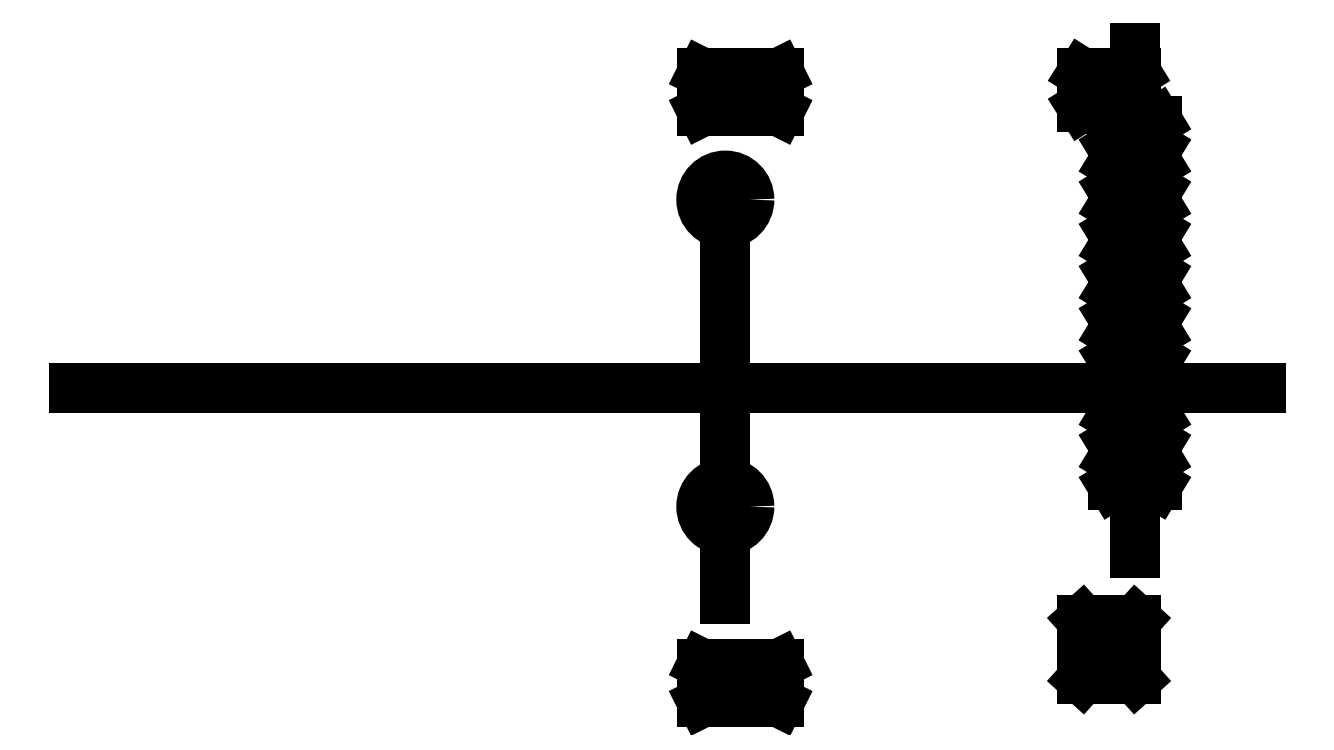
<metadata>
{"format":"dxf","ext":"dxf","renderer":"ezdxf+matplotlib","layout":"modelspace","background":"white","min_lineweight":24,"dpi":150}
</metadata>
<code>
0
SECTION
2
ENTITIES
0
CIRCLE
8
0
10
-3.25
20
4.9
30
0
40
0.625
0
LINE
8
0
10
10.7
20
0
30
0
11
-20.22
21
0
31
0
0
CIRCLE
8
0
10
-3.25
20
-3.1
30
0
40
0.625
0
LINE
8
0
10
-1.85
20
-8.2
30
0
11
-3.85
21
-8.2
31
0
0
LINE
8
0
10
-3.85
20
-8.2
30
0
11
-3.85
21
-7.2
31
0
0
LINE
8
0
10
-3.85
20
-7.2
30
0
11
-1.85
21
-7.2
31
0
0
LINE
8
0
10
-1.85
20
-7.2
30
0
11
-1.85
21
-8.2
31
0
0
LINE
8
0
10
-1.85
20
-8.2
30
0
11
-3.85
21
-7.2
31
0
0
LINE
8
0
10
-3.85
20
-8.2
30
0
11
-1.85
21
-7.2
31
0
0
LINE
8
0
10
7.45
20
7.32
30
0
11
6.05
21
7.32
31
0
0
LINE
8
0
10
6.05
20
7.32
30
0
11
6.05
21
8.2
31
0
0
LINE
8
0
10
6.05
20
8.2
30
0
11
7.45
21
8.2
31
0
0
LINE
8
0
10
7.45
20
8.2
30
0
11
7.45
21
7.32
31
0
0
LINE
8
0
10
7.45
20
7.32
30
0
11
6.05
21
8.2
31
0
0
LINE
8
0
10
6.05
20
7.32
30
0
11
7.45
21
8.2
31
0
0
LINE
8
0
10
7.45
20
-7.6
30
0
11
6.05
21
-7.6
31
0
0
LINE
8
0
10
6.05
20
-7.6
30
0
11
6.05
21
-6.05
31
0
0
LINE
8
0
10
6.05
20
-6.05
30
0
11
7.45
21
-6.05
31
0
0
LINE
8
0
10
7.45
20
-6.05
30
0
11
7.45
21
-7.6
31
0
0
LINE
8
0
10
7.45
20
-7.6
30
0
11
6.05
21
-6.05
31
0
0
LINE
8
0
10
6.05
20
-7.6
30
0
11
7.45
21
-6.05
31
0
0
LINE
8
0
10
-1.85
20
7.2
30
0
11
-3.85
21
7.2
31
0
0
LINE
8
0
10
-3.85
20
7.2
30
0
11
-3.85
21
8.2
31
0
0
LINE
8
0
10
-3.85
20
8.2
30
0
11
-1.85
21
8.2
31
0
0
LINE
8
0
10
-1.85
20
8.2
30
0
11
-1.85
21
7.2
31
0
0
LINE
8
0
10
-1.85
20
7.2
30
0
11
-3.85
21
8.2
31
0
0
LINE
8
0
10
-3.85
20
7.2
30
0
11
-1.85
21
8.2
31
0
0
LINE
8
0
10
-3.25
20
4.9
30
0
11
-3.25
21
-5.5
31
0
0
LINE
8
0
10
8
20
4.05
30
0
11
6.85
21
4.05
31
0
0
LINE
8
0
10
6.85
20
4.05
30
0
11
6.85
21
4.75
31
0
0
LINE
8
0
10
6.85
20
4.75
30
0
11
8
21
4.75
31
0
0
LINE
8
0
10
8
20
4.75
30
0
11
8
21
4.05
31
0
0
LINE
8
0
10
8
20
4.05
30
0
11
6.85
21
4.75
31
0
0
LINE
8
0
10
6.85
20
4.05
30
0
11
8
21
4.75
31
0
0
LINE
8
0
10
6.85
20
2.95
30
0
11
6.85
21
3.65
31
0
0
LINE
8
0
10
6.85
20
2.95
30
0
11
8
21
3.65
31
0
0
LINE
8
0
10
8
20
2.95
30
0
11
6.85
21
3.65
31
0
0
LINE
8
0
10
8
20
3.65
30
0
11
8
21
2.95
31
0
0
LINE
8
0
10
6.85
20
3.65
30
0
11
8
21
3.65
31
0
0
LINE
8
0
10
8
20
2.95
30
0
11
6.85
21
2.95
31
0
0
LINE
8
0
10
6.85
20
1.85
30
0
11
6.85
21
2.55
31
0
0
LINE
8
0
10
6.85
20
1.85
30
0
11
8
21
2.55
31
0
0
LINE
8
0
10
8
20
1.85
30
0
11
6.85
21
2.55
31
0
0
LINE
8
0
10
8
20
2.55
30
0
11
8
21
1.85
31
0
0
LINE
8
0
10
6.85
20
2.55
30
0
11
8
21
2.55
31
0
0
LINE
8
0
10
8
20
1.85
30
0
11
6.85
21
1.85
31
0
0
LINE
8
0
10
6.85
20
0.75
30
0
11
6.85
21
1.45
31
0
0
LINE
8
0
10
6.85
20
0.75
30
0
11
8
21
1.45
31
0
0
LINE
8
0
10
8
20
0.75
30
0
11
6.85
21
1.45
31
0
0
LINE
8
0
10
8
20
1.45
30
0
11
8
21
0.75
31
0
0
LINE
8
0
10
6.85
20
1.45
30
0
11
8
21
1.45
31
0
0
LINE
8
0
10
8
20
0.75
30
0
11
6.85
21
0.75
31
0
0
LINE
8
0
10
6.85
20
-0.35
30
0
11
6.85
21
0.35
31
0
0
LINE
8
0
10
6.85
20
-0.35
30
0
11
8
21
0.35
31
0
0
LINE
8
0
10
8
20
-0.35
30
0
11
6.85
21
0.35
31
0
0
LINE
8
0
10
8
20
0.35
30
0
11
8
21
-0.35
31
0
0
LINE
8
0
10
6.85
20
0.35
30
0
11
8
21
0.35
31
0
0
LINE
8
0
10
8
20
-0.35
30
0
11
6.85
21
-0.35
31
0
0
LINE
8
0
10
6.85
20
-1.45
30
0
11
6.85
21
-0.75
31
0
0
LINE
8
0
10
6.85
20
-1.45
30
0
11
8
21
-0.75
31
0
0
LINE
8
0
10
8
20
-1.45
30
0
11
6.85
21
-0.75
31
0
0
LINE
8
0
10
8
20
-0.75
30
0
11
8
21
-1.45
31
0
0
LINE
8
0
10
6.85
20
-0.75
30
0
11
8
21
-0.75
31
0
0
LINE
8
0
10
8
20
-1.45
30
0
11
6.85
21
-1.45
31
0
0
LINE
8
0
10
6.85
20
-2.55
30
0
11
6.85
21
-1.85
31
0
0
LINE
8
0
10
6.85
20
-2.55
30
0
11
8
21
-1.85
31
0
0
LINE
8
0
10
8
20
-2.55
30
0
11
6.85
21
-1.85
31
0
0
LINE
8
0
10
8
20
-1.85
30
0
11
8
21
-2.55
31
0
0
LINE
8
0
10
6.85
20
-1.85
30
0
11
8
21
-1.85
31
0
0
LINE
8
0
10
8
20
-2.55
30
0
11
6.85
21
-2.55
31
0
0
LINE
8
0
10
6.85
20
5.15
30
0
11
6.85
21
5.85
31
0
0
LINE
8
0
10
6.85
20
5.15
30
0
11
8
21
5.85
31
0
0
LINE
8
0
10
8
20
5.15
30
0
11
6.85
21
5.85
31
0
0
LINE
8
0
10
8
20
5.85
30
0
11
8
21
5.15
31
0
0
LINE
8
0
10
6.85
20
5.85
30
0
11
8
21
5.85
31
0
0
LINE
8
0
10
8
20
5.15
30
0
11
6.85
21
5.15
31
0
0
LINE
8
0
10
6.85
20
6.25
30
0
11
6.85
21
6.95
31
0
0
LINE
8
0
10
6.85
20
6.25
30
0
11
8
21
6.95
31
0
0
LINE
8
0
10
8
20
6.25
30
0
11
6.85
21
6.95
31
0
0
LINE
8
0
10
8
20
6.95
30
0
11
8
21
6.25
31
0
0
LINE
8
0
10
6.85
20
6.95
30
0
11
8
21
6.95
31
0
0
LINE
8
0
10
8
20
6.25
30
0
11
6.85
21
6.25
31
0
0
LINE
8
0
10
7.425
20
8.858
30
0
11
7.425
21
-4.321
31
0
0
ENDSEC
0
EOF

</code>
